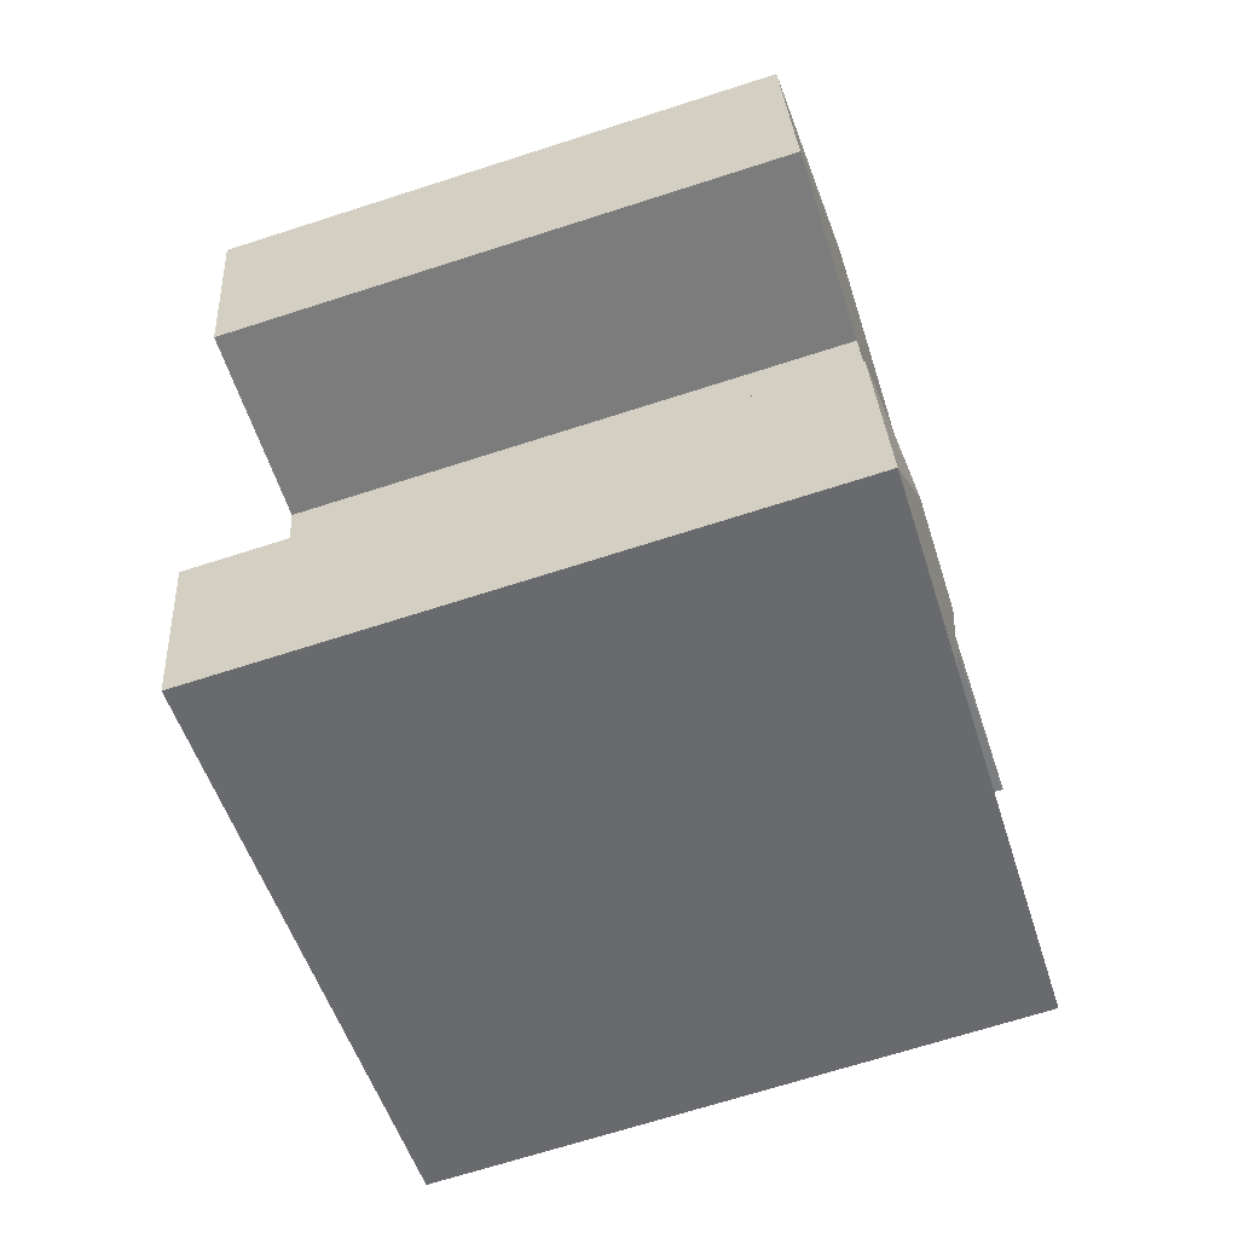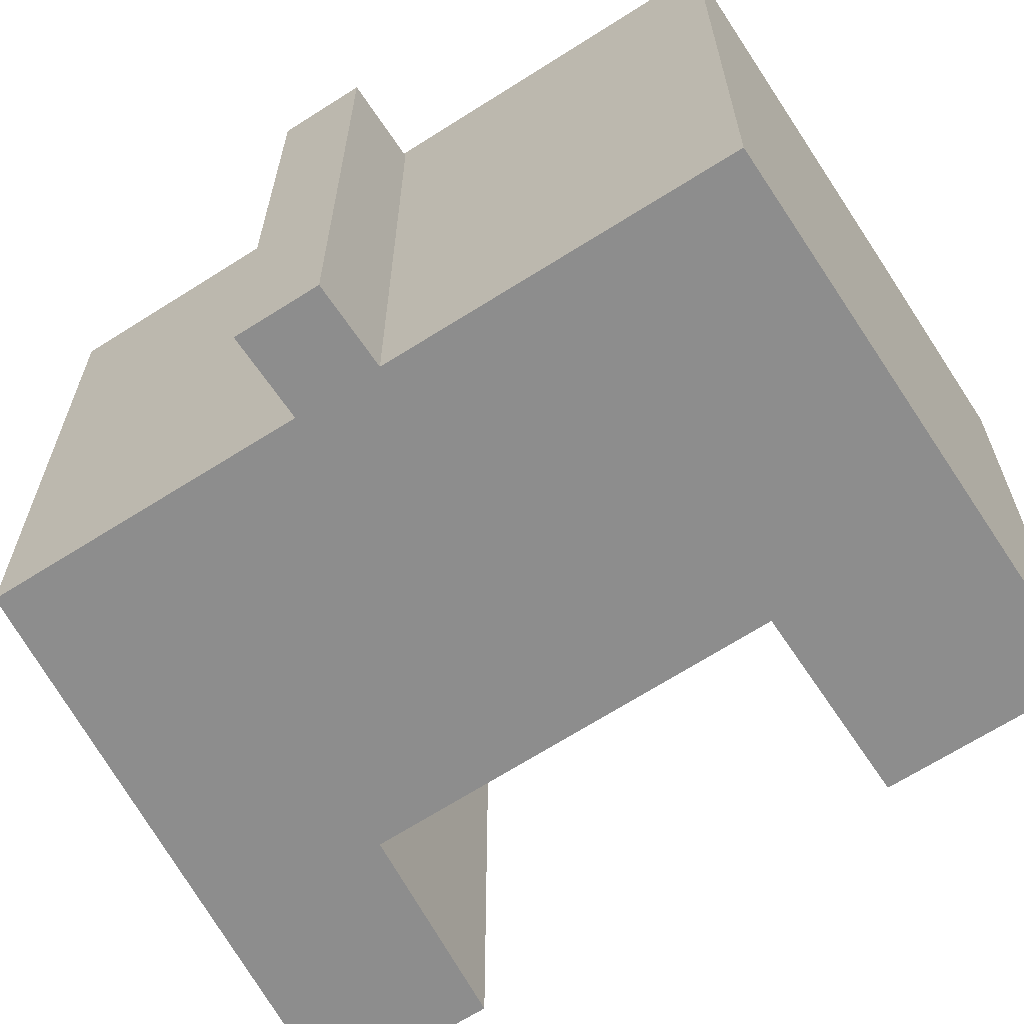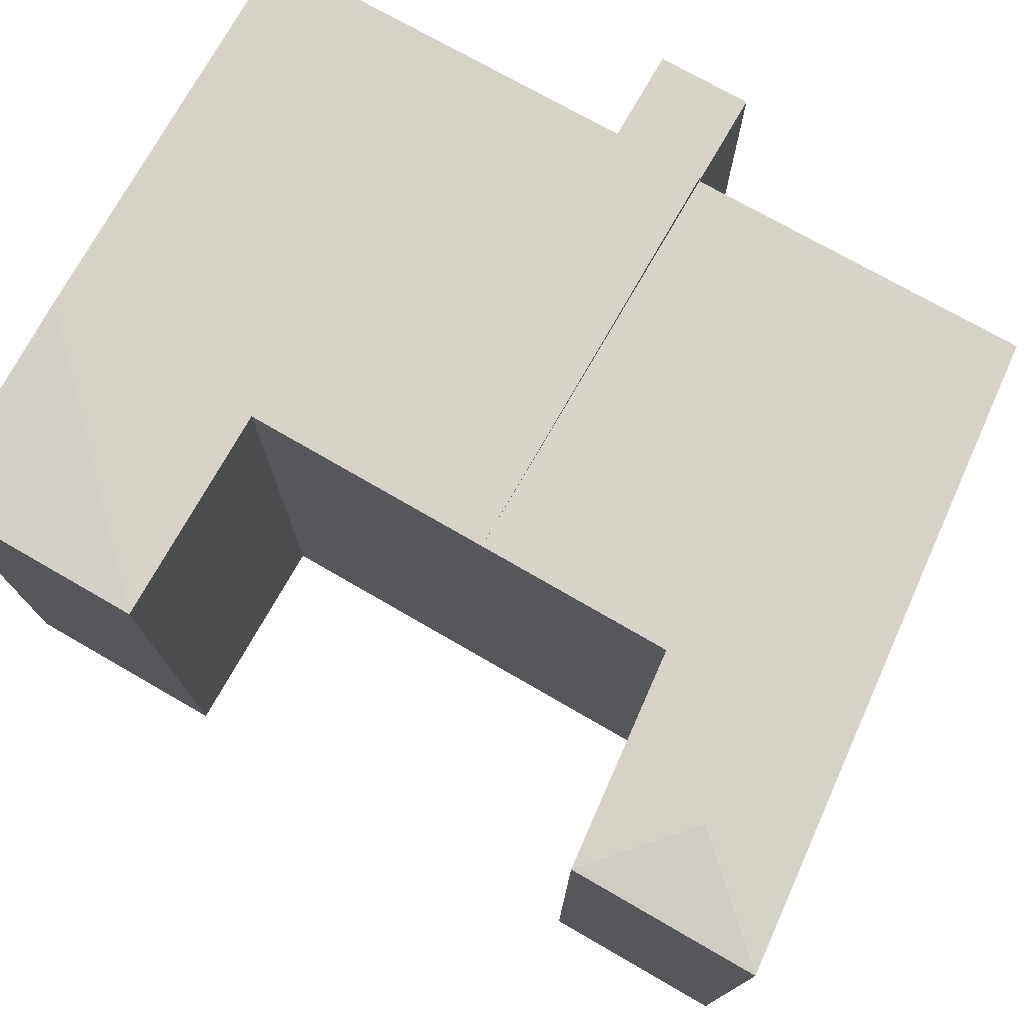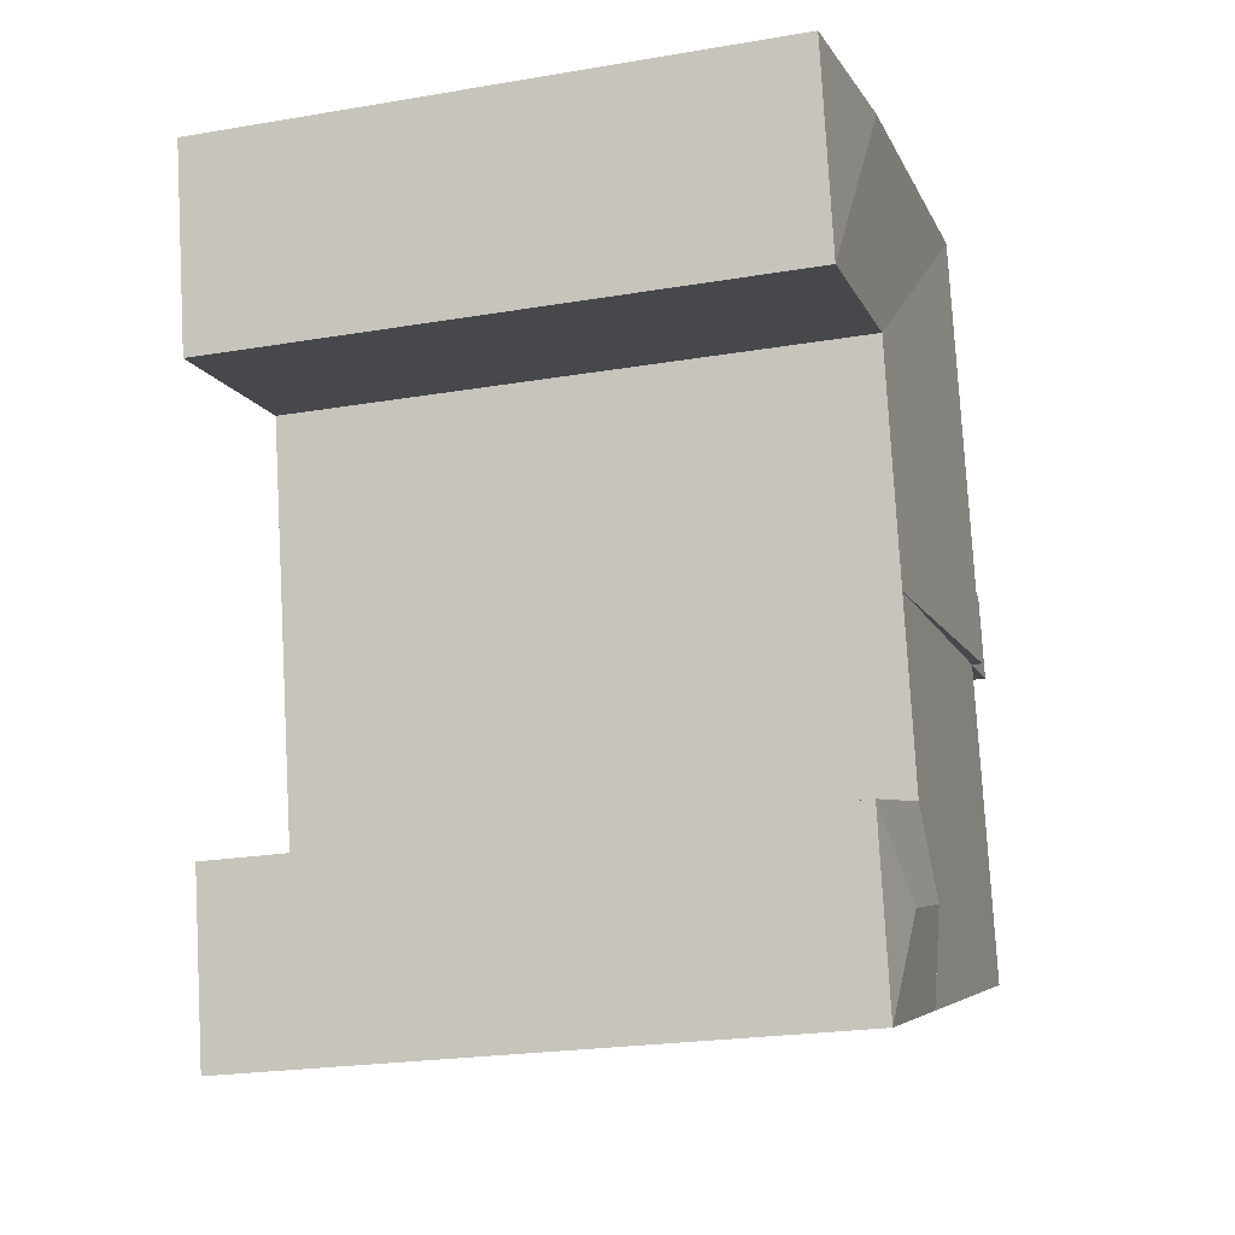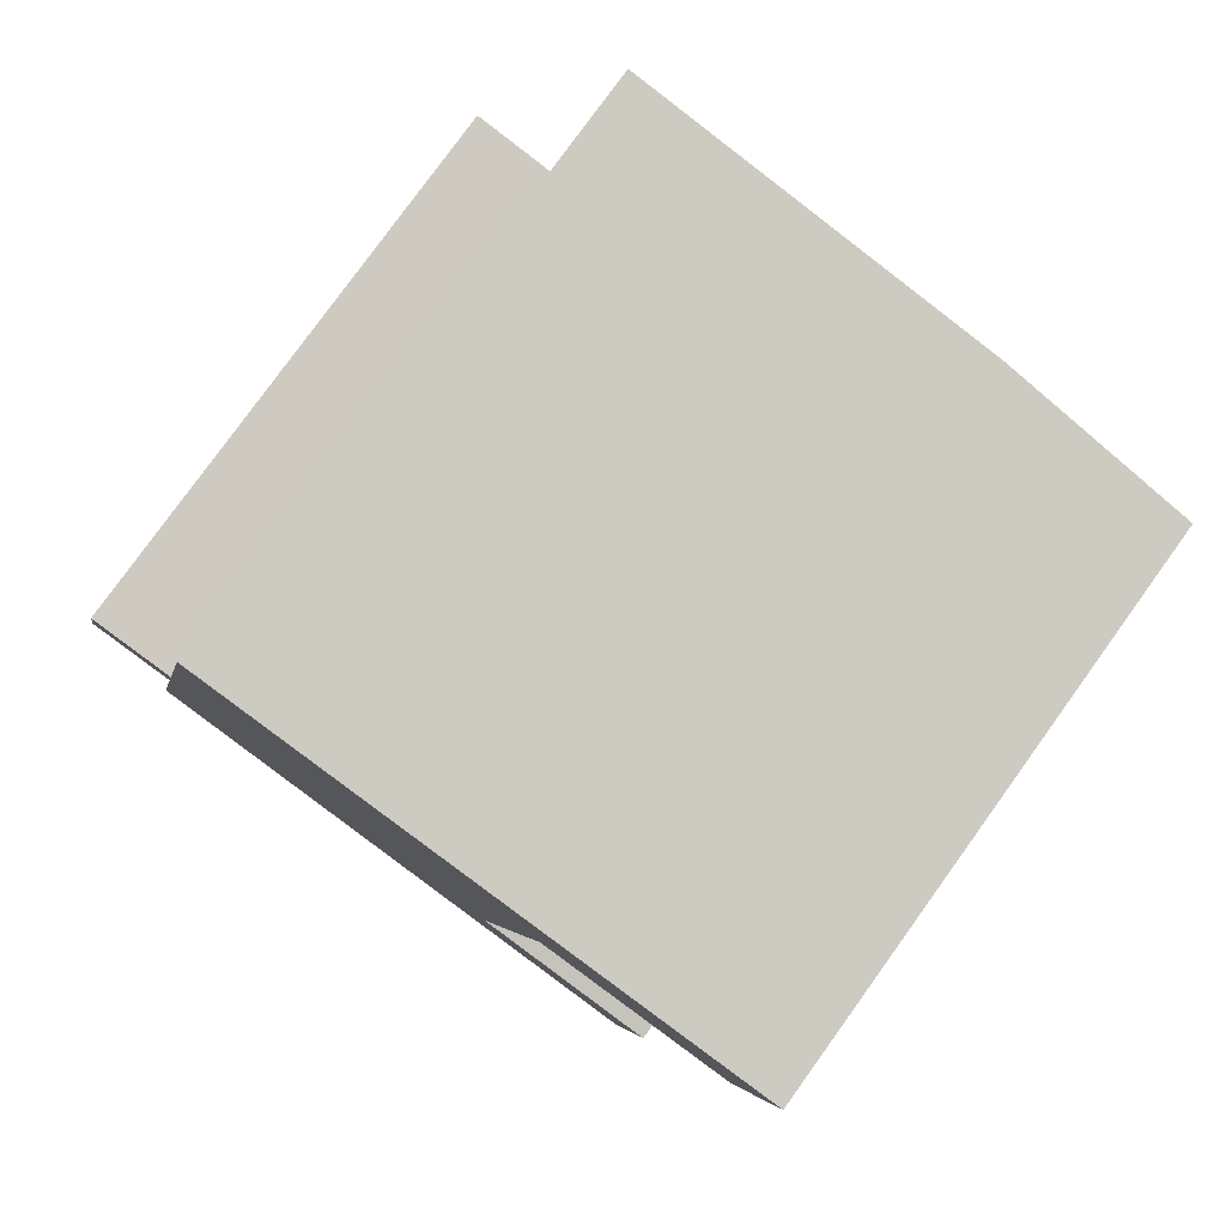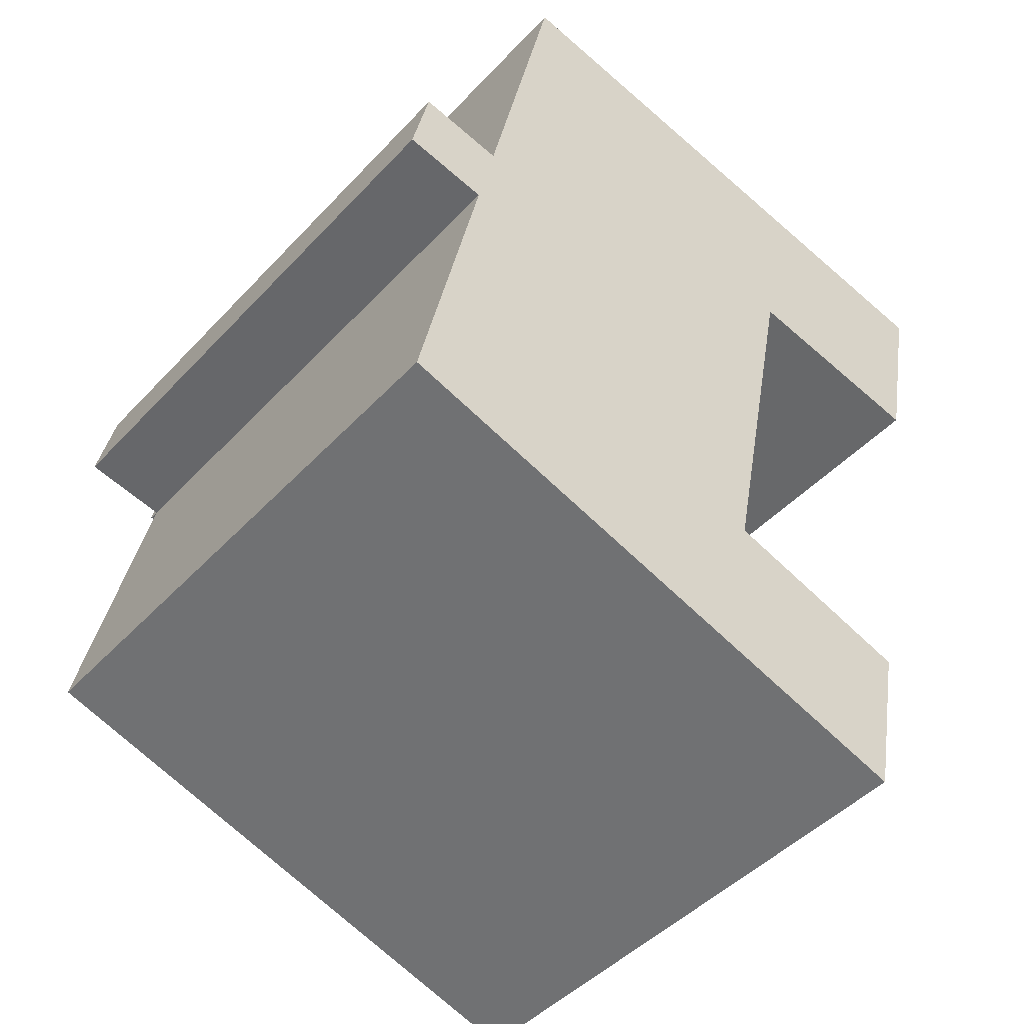
<metadata>
{"format":"obj","ext":"obj","renderer":"f3d","projection":"perspective","resolution":1024,"background":"white","views":[{"elev":-69.4,"azim":107.8,"up":"+Z"},{"elev":-64.6,"azim":-45.1,"up":"+Y"},{"elev":76.8,"azim":131.3,"up":"+Y"},{"elev":-22.5,"azim":106.4,"up":"+Z"},{"elev":79.5,"azim":35.8,"up":"+Z"},{"elev":-46.1,"azim":-40.0,"up":"+Z"}]}
</metadata>
<code>
v  18.84 9.917e-16 -16.2
v  19.96 18.43 -10.65
v  19.96 6.521e-16 -10.65
v  18.85 18.43 -16.2
v  13.72 18.43 -8.688
v  13.72 5.319e-16 -8.687
v  12.6 18.43 -14.24
v  13.16 18.76 -11.46
v  12.6 8.716e-16 -14.23
v  16.33 18.43 4.361
v  22.71 -1.88e-16 3.07
v  16.33 -2.671e-16 4.362
v  22.71 18.43 3.069
v  23.98 18.43 9.421
v  23.98 -5.769e-16 9.421
v  17.61 18.76 10.71
v  17.61 -6.56e-16 10.71
v  1.785 18.43 -4.938
v  0.588 6.404e-16 -10.46
v  1.785 3.024e-16 -4.938
v  0.5884 18.43 -10.46
v  2.737 18.43 -0.5442
v  2.737 3.329e-17 -0.5436
v  14.87 18.43 -2.953
v  14.87 1.808e-16 -2.953
v  3.318 18.76 2.136
v  3.318 18.43 2.136
v  2.737 18.76 -0.5442
v  15.4 18.43 -0.2645
v  15.4 1.616e-17 -0.2639
v  4.328 18.76 6.793
v  3.318 -1.308e-16 2.137
v  4.327 -4.16e-16 6.794
v  5.7 18.76 13.12
v  5.699 -8.037e-16 13.13
v  0.5813 18.43 2.68
v  0 0 0
v  0.5809 -1.641e-16 2.68
v  0.0003936 18.43 -0.0005833
v  16.7 18.76 -12.58
g defaultobject
f 1 2 3
f 2 1 4
f 3 5 6
f 5 3 2
f 7 5 8
f 7 1 9
f 1 7 4
f 10 11 12
f 11 10 13
f 11 14 15
f 14 11 13
f 15 16 17
f 16 15 14
f 18 19 20
f 19 18 21
f 21 9 19
f 9 21 7
f 22 20 23
f 20 22 18
f 6 24 25
f 24 6 5
f 26 22 27
f 22 26 28
f 28 24 22
f 25 29 30
f 29 25 24
f 31 32 33
f 32 31 26
f 30 10 12
f 10 30 29
f 17 34 35
f 34 17 16
f 34 33 35
f 33 34 31
f 36 37 38
f 37 36 39
f 39 23 37
f 23 39 22
f 32 36 38
f 36 32 27
f 3 9 1
f 9 3 6
f 12 15 17
f 15 12 11
f 19 6 20
f 6 19 9
f 20 25 23
f 25 20 6
f 25 32 23
f 32 25 30
f 30 33 32
f 33 30 12
f 17 33 12
f 33 17 35
f 23 38 37
f 38 23 32
f 40 2 4
f 8 2 40
f 2 8 5
f 7 40 4
f 40 7 8
f 16 13 10
f 13 16 14
f 5 21 18
f 21 5 7
f 5 22 24
f 22 5 18
f 24 26 29
f 26 24 28
f 10 26 31
f 26 10 29
f 10 34 16
f 34 10 31
f 22 36 27
f 36 22 39

</code>
